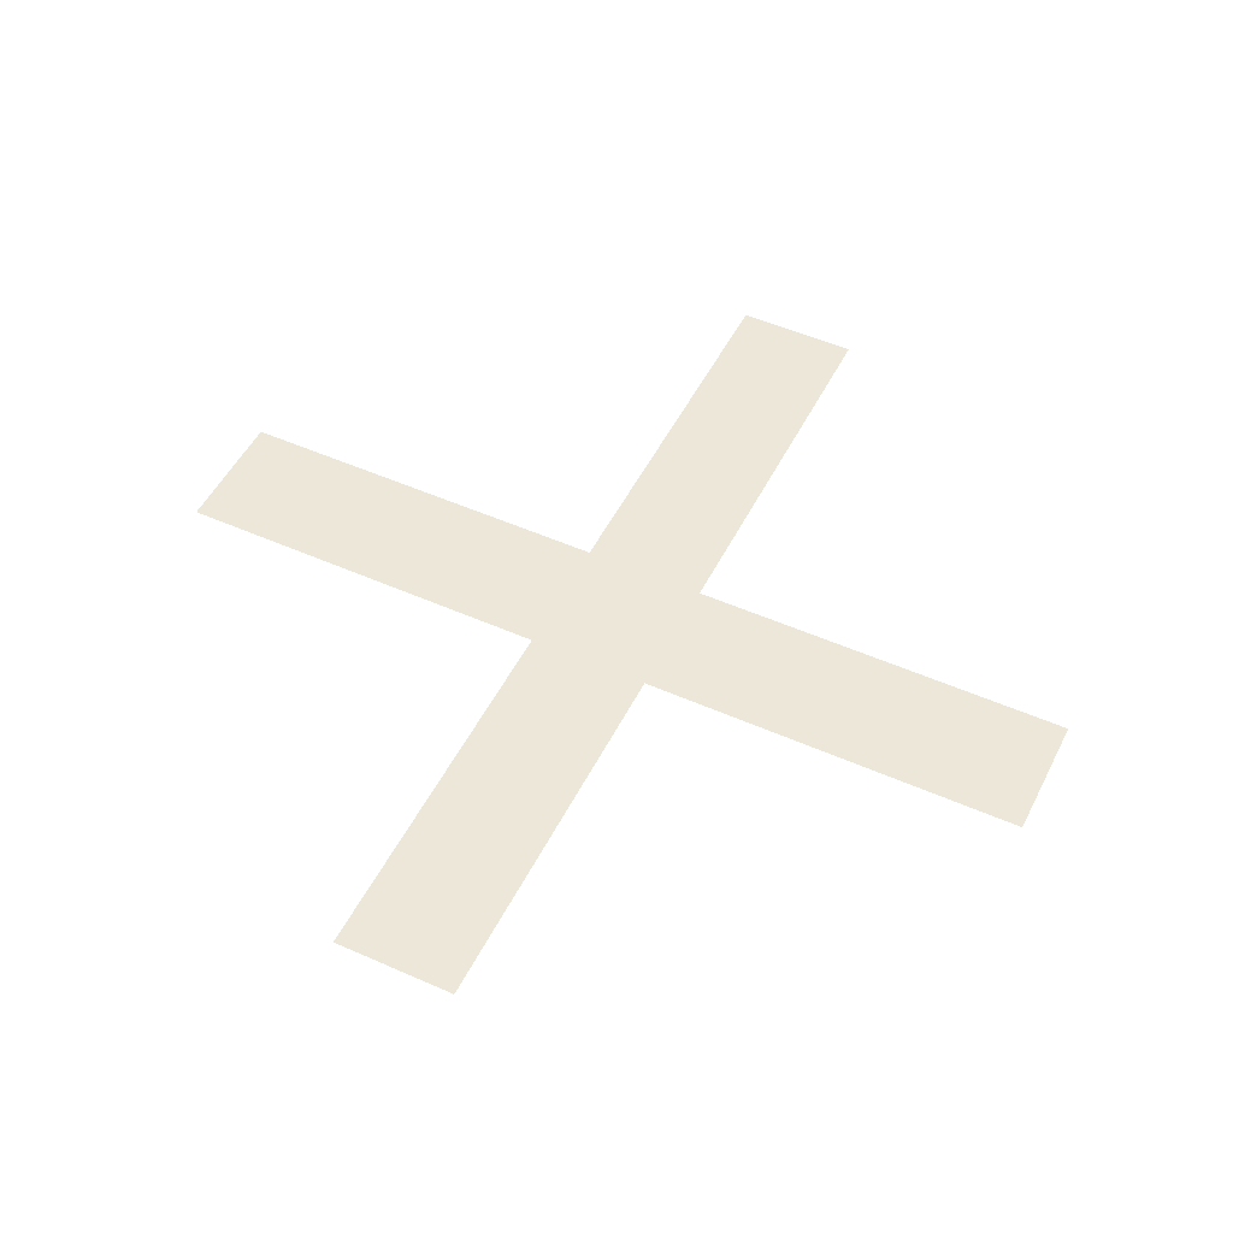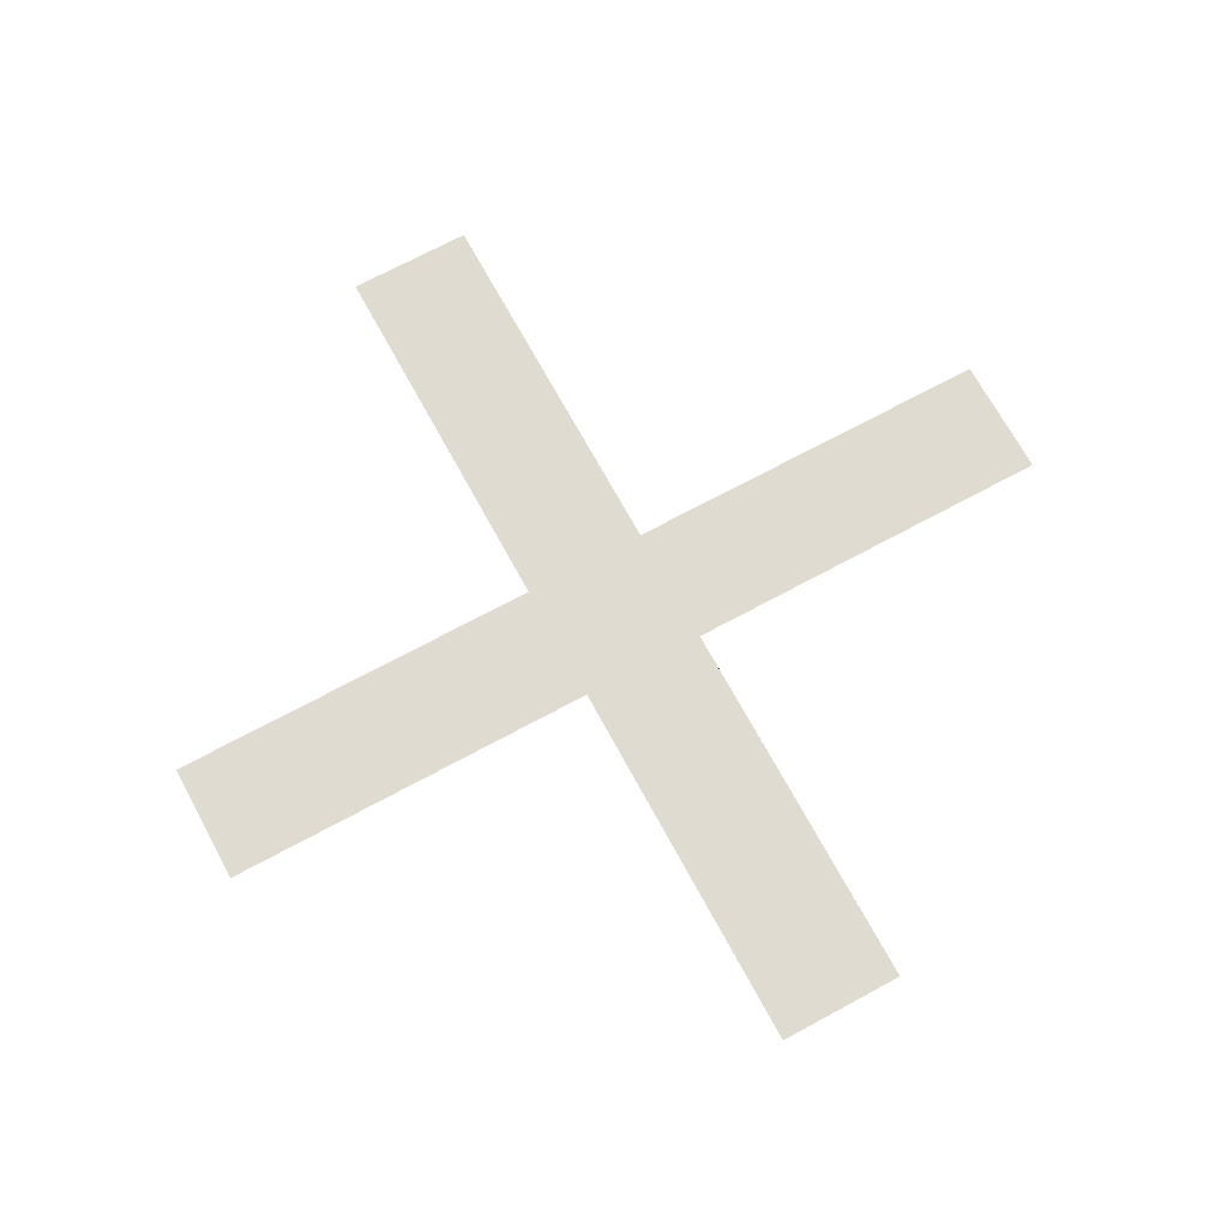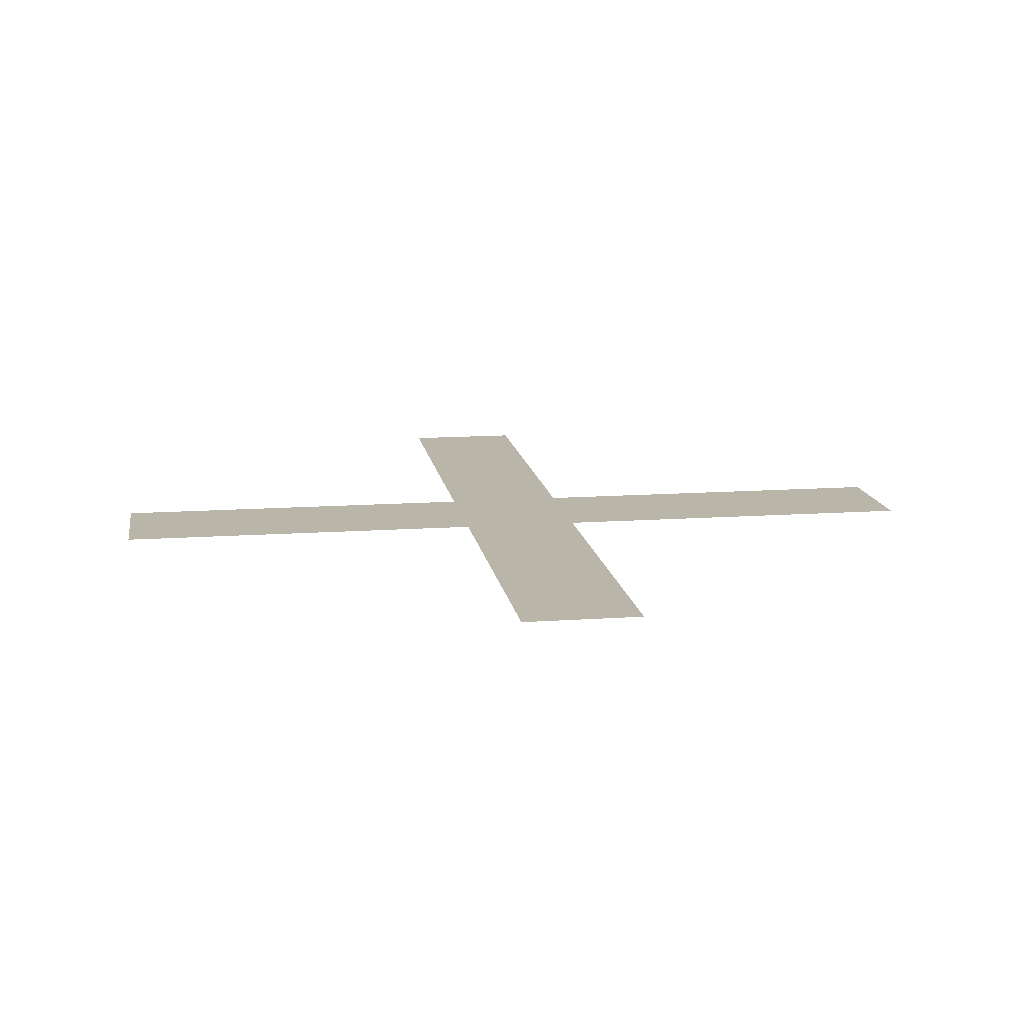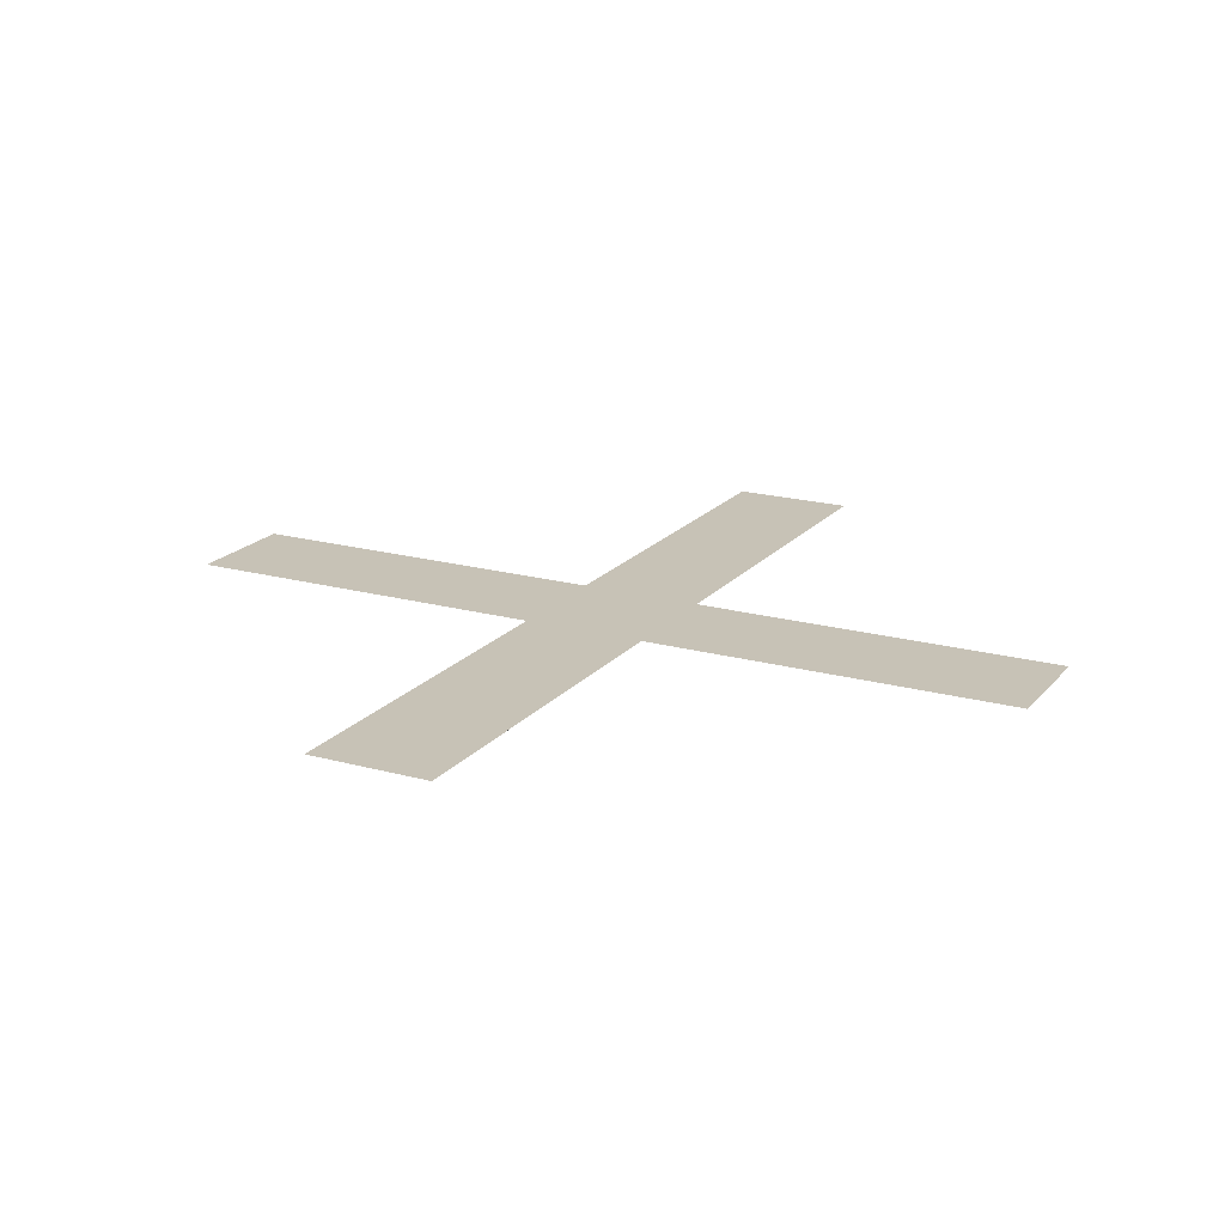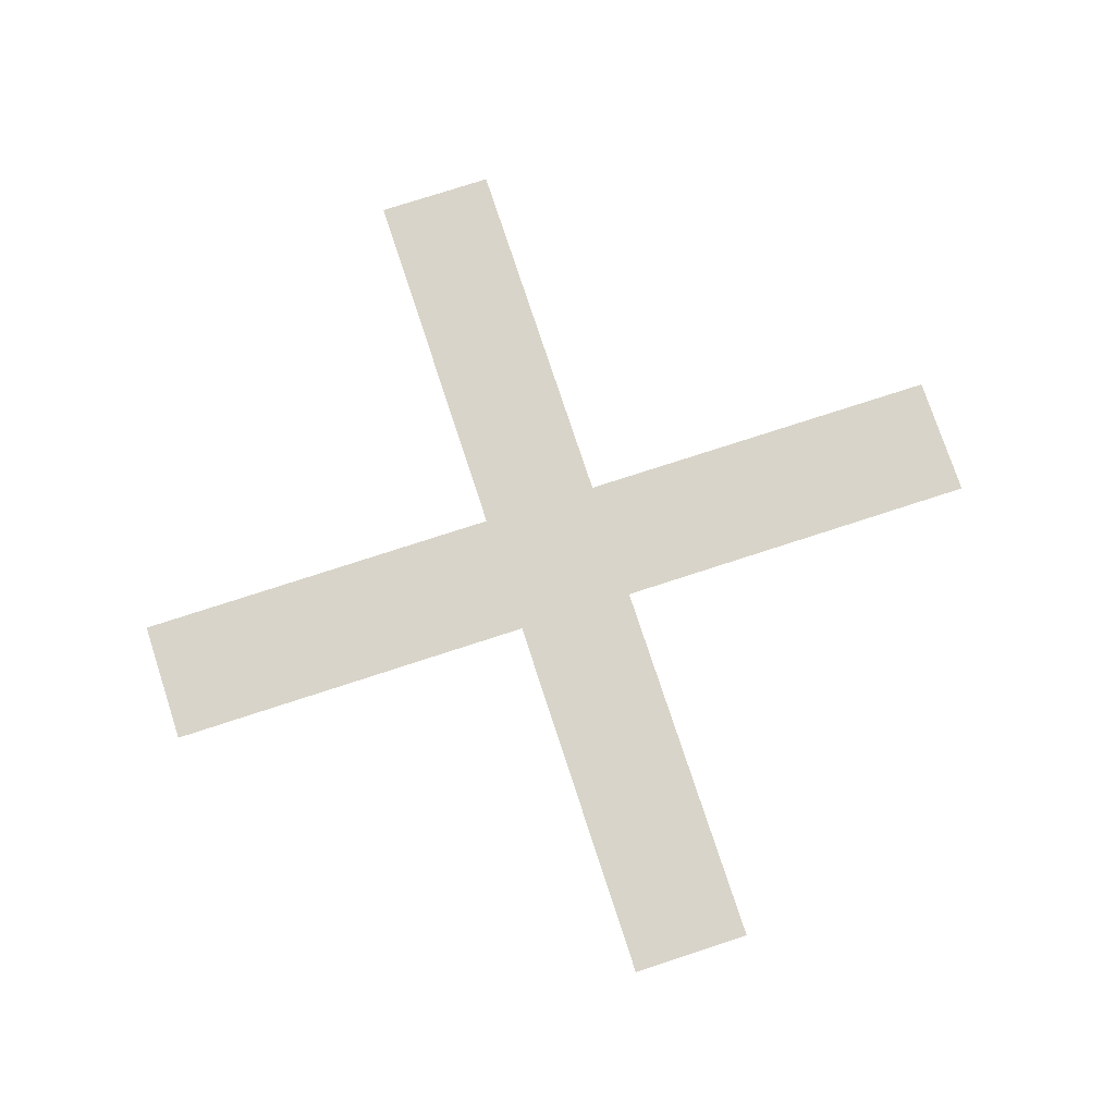
<metadata>
{"format":"obj","ext":"obj","renderer":"f3d","projection":"perspective","resolution":1024,"background":"white","views":[{"elev":50.2,"azim":-64.0,"up":"+Y"},{"elev":70.0,"azim":-28.5,"up":"+Y"},{"elev":13.7,"azim":81.1,"up":"+Y"},{"elev":19.2,"azim":27.5,"up":"+Y"},{"elev":75.4,"azim":71.9,"up":"+Y"}]}
</metadata>
<code>
o __1_2/__2/mesh70/mesh70-geometry#mesh70-geometry
v 0.4442 -0.1202 -0.007256
v 0.4386 -0.1202 -0.005502
v 0.4386 -0.1202 -0.007256
v 0.4442 -0.1202 -0.005502
v 0.4386 -0.1202 3.5e-05
v 0.4386 -0.1202 -0.01279
v 0.4368 -0.1202 3.5e-05
v 0.4368 -0.1202 -0.005502
v 0.4368 -0.1202 -0.007256
v 0.4368 -0.1202 -0.01279
v 0.4313 -0.1202 -0.005502
v 0.4313 -0.1202 -0.007256
f 1 2 3
f 2 1 4
f 3 2 1
f 4 1 2
f 5 3 2
f 2 3 5
f 5 6 3
f 3 6 5
f 7 6 5
f 5 6 7
f 8 6 7
f 7 6 8
f 9 6 8
f 8 6 9
f 6 9 10
f 10 9 6
f 11 9 8
f 8 9 11
f 9 11 12
f 12 11 9

</code>
